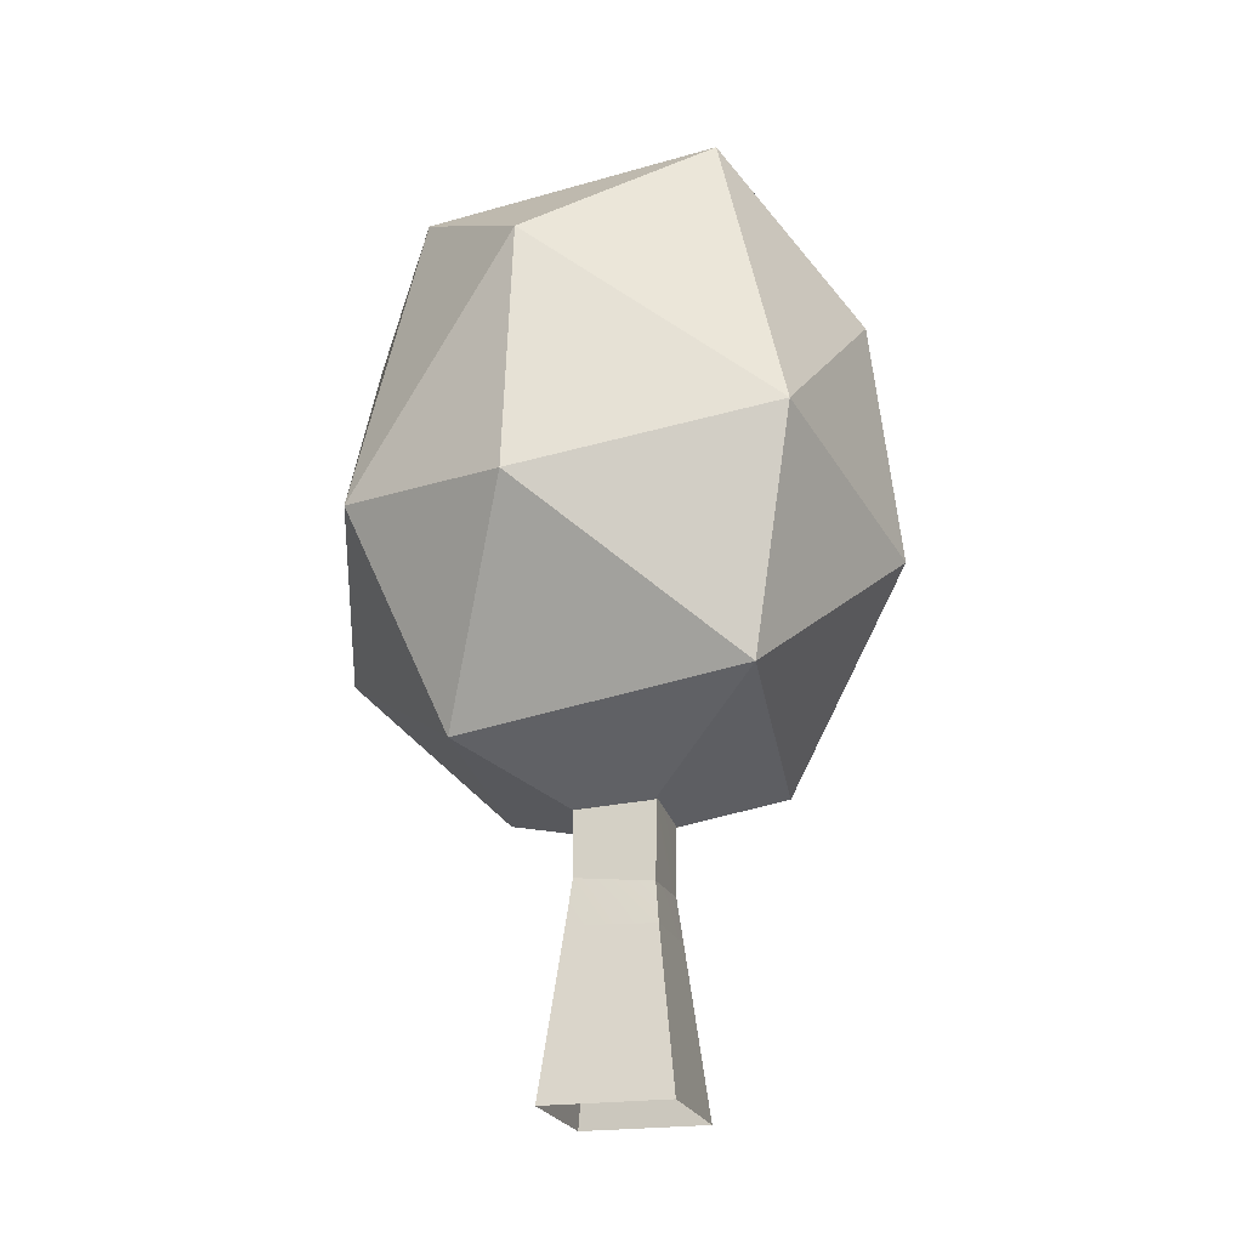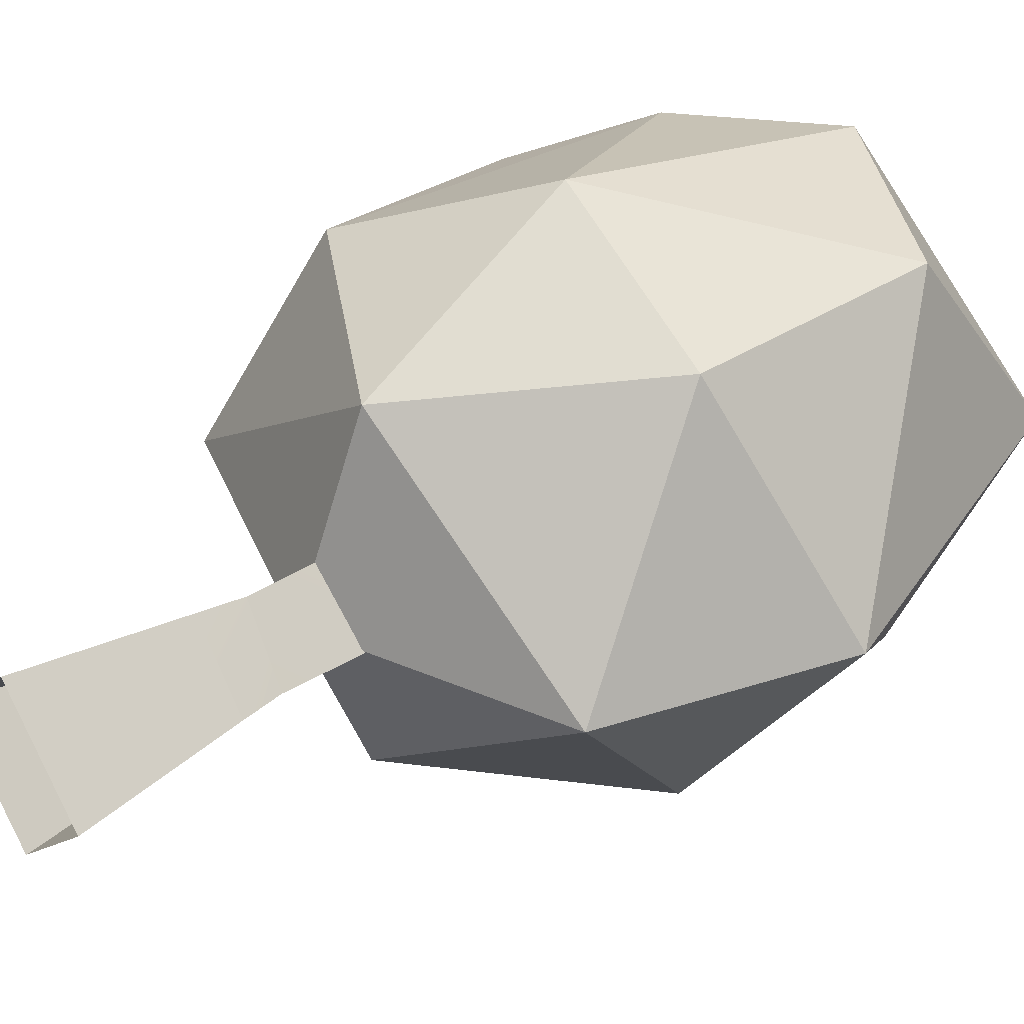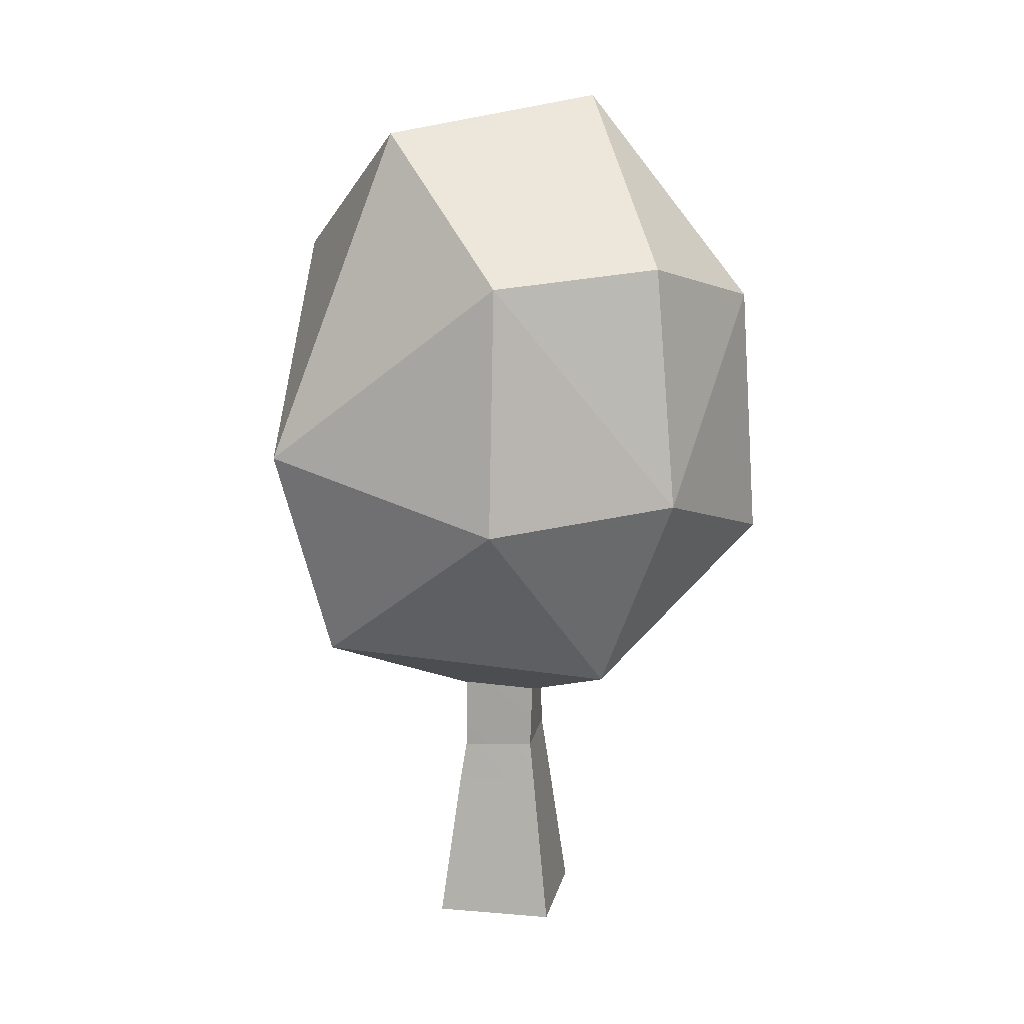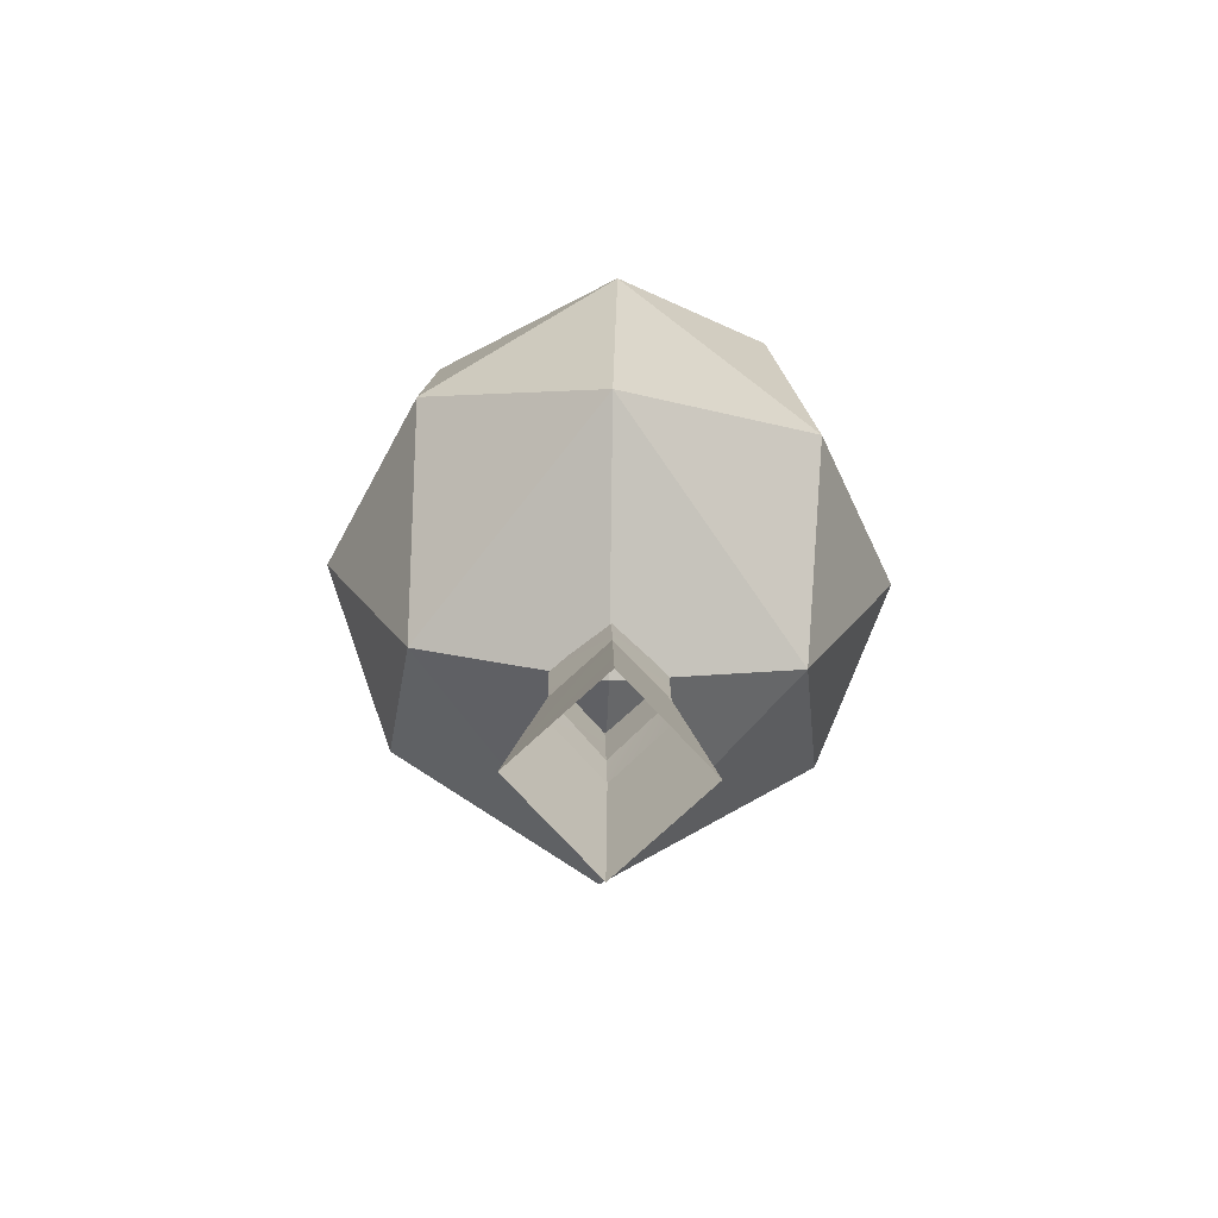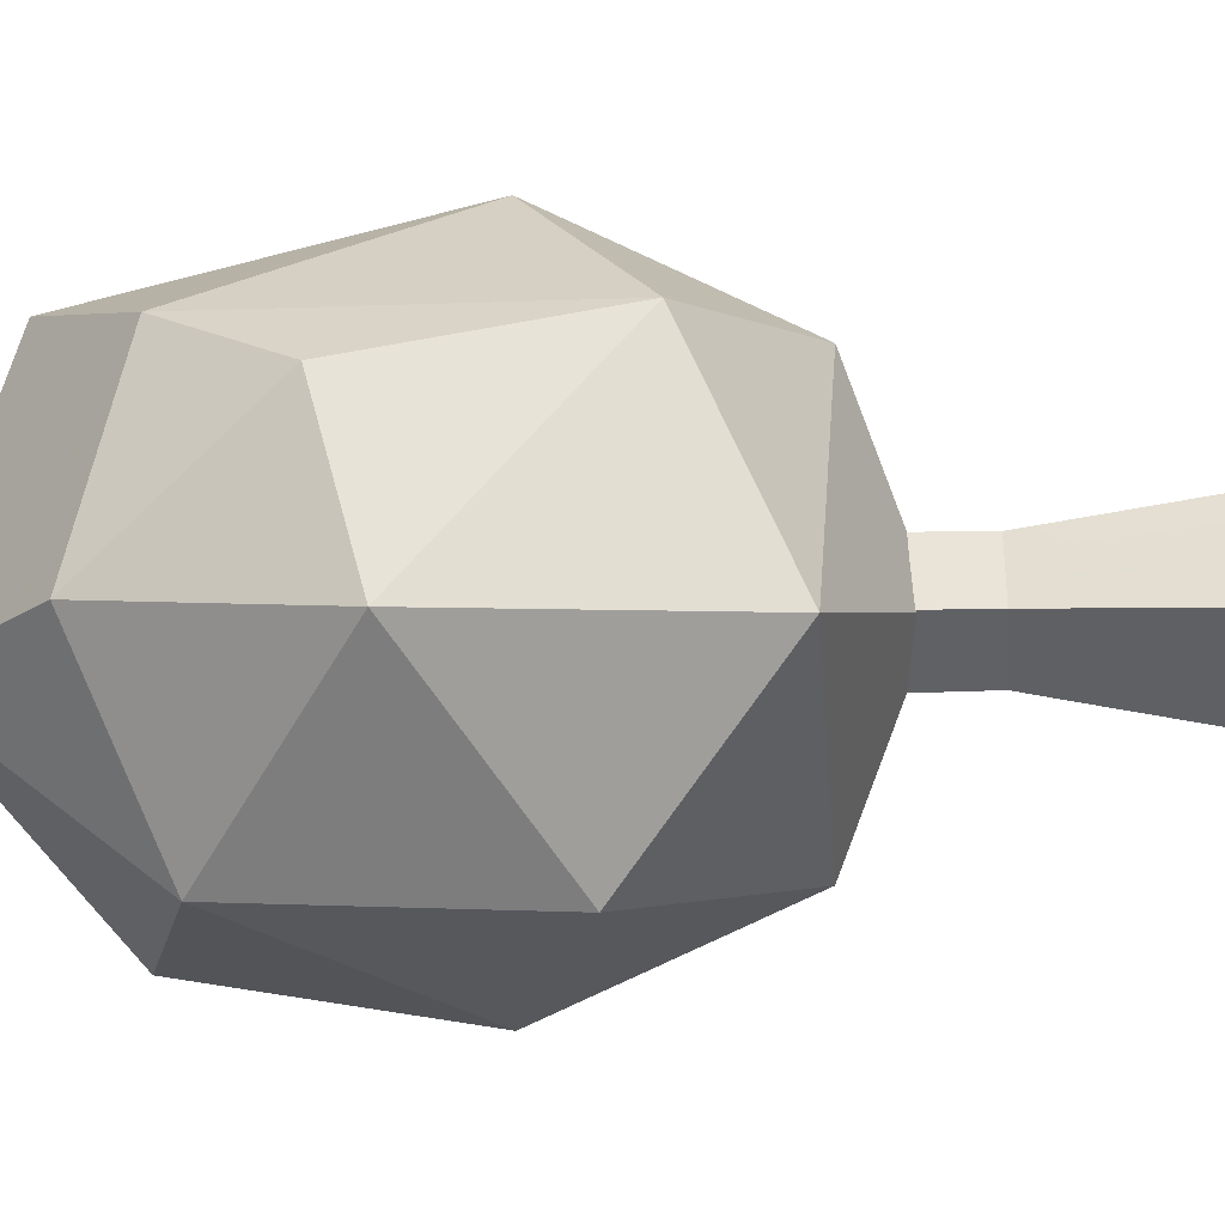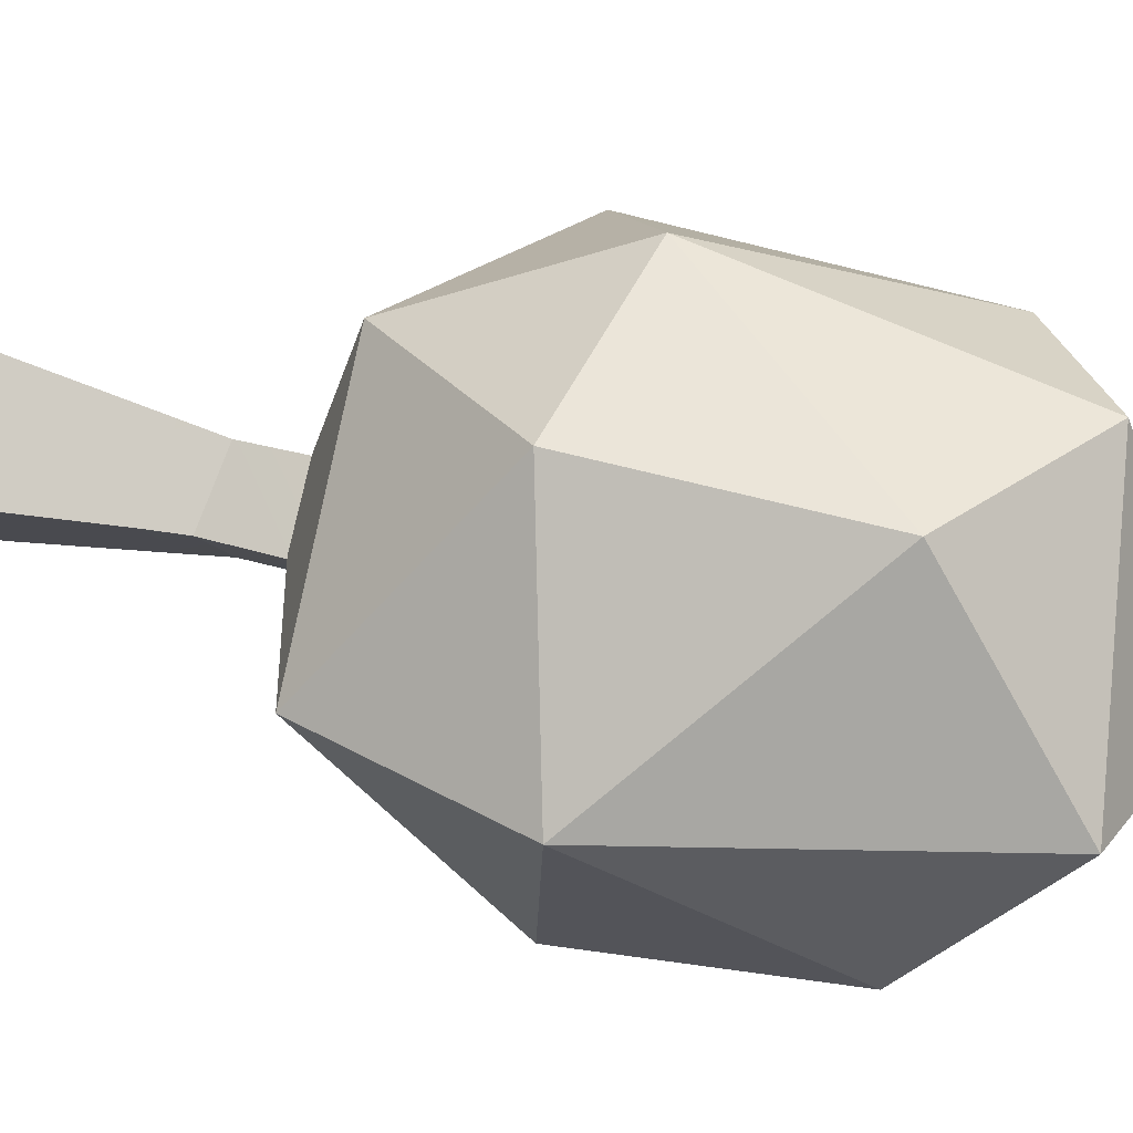
<metadata>
{"format":"obj","ext":"obj","renderer":"f3d","projection":"perspective","resolution":1024,"background":"white","views":[{"elev":-22.0,"azim":61.2,"up":"+Y"},{"elev":38.5,"azim":51.4,"up":"+Z"},{"elev":14.7,"azim":146.8,"up":"+Y"},{"elev":-74.9,"azim":-92.2,"up":"+Y"},{"elev":-1.3,"azim":-87.3,"up":"+Z"},{"elev":34.4,"azim":111.4,"up":"+Z"}]}
</metadata>
<code>
o Cube.001_Cube.039
v 4.2e-05 0.004918 -0.8812
v 0.7853 0.5457 -0.01738
v 0.8905 -0.03709 0.000153
v 0.001654 0.6724 0.7722
v 0.000175 0.02282 0.8813
v -0.8717 0.03074 -6.2e-05
v -0.7569 0.6658 0.000417
v 0.7911 2.003 -0.04513
v -0.02569 2.003 0.7618
v 5e-06 -2.339 -1.28
v -1.275 -2.326 -0
v 2.5e-05 -2.338 1.28
v 1.287 -2.354 3e-05
v -0.7136 2.003 -0.01573
v 0.000127 0.6223 -0.7737
v -0.03305 2.003 -0.8143
v -1.238 11.27 -0.6623
v -0.4137 8.901 -3.534
v -2.776 8.223 -2.684
v 0.00669 2.29 2.609
v -2.827 3.876 2.753
v -3.594 2.483 -0.1018
v -2.478 8.661 2.684
v -3.309 9.323 0.03055
v -3.54 7.046 2.133
v -4.507 6.34 -0.06513
v -3.033 4.436 -2.756
v -0.08556 2.301 -2.667
v 2.214 10.79 -0.2331
v -0.3823 5.378 -4.059
v 2.285 5.063 -3.091
v 3.302 2.718 -0.02213
v -0.5729 10.09 2.846
v 2.295 5.079 3.055
v 4.245 5.938 -0.01902
v -0.02942 1.306 -0.01292
v 1.983 8.8 2.748
v -0.3896 5.416 4.022
v 2 8.703 -2.785
f 1 2 3
f 3 4 5
f 4 6 5
f 7 1 6
f 4 8 9
f 6 10 11
f 12 6 11
f 3 12 13
f 1 13 10
f 7 9 14
f 15 8 2
f 7 16 15
f 1 15 2
f 3 2 4
f 4 7 6
f 7 15 1
f 4 2 8
f 6 1 10
f 12 5 6
f 3 5 12
f 1 3 13
f 7 4 9
f 15 16 8
f 7 14 16
f 17 18 19
f 20 21 22
f 23 24 25
f 23 17 24
f 21 26 22
f 25 24 26
f 26 24 19
f 27 28 22
f 17 19 24
f 29 18 17
f 30 28 27
f 31 32 28
f 17 33 29
f 34 32 35
f 20 36 32
f 29 37 35
f 38 20 34
f 38 23 21
f 37 38 34
f 30 39 31
f 19 30 27
f 38 21 20
f 23 33 17
f 20 22 36
f 21 25 26
f 22 26 27
f 36 22 28
f 29 39 18
f 30 31 28
f 29 35 39
f 29 33 37
f 31 35 32
f 28 32 36
f 34 20 32
f 38 33 23
f 37 33 38
f 35 37 34
f 31 39 35
f 30 18 39
f 26 19 27
f 21 23 25
f 19 18 30

</code>
